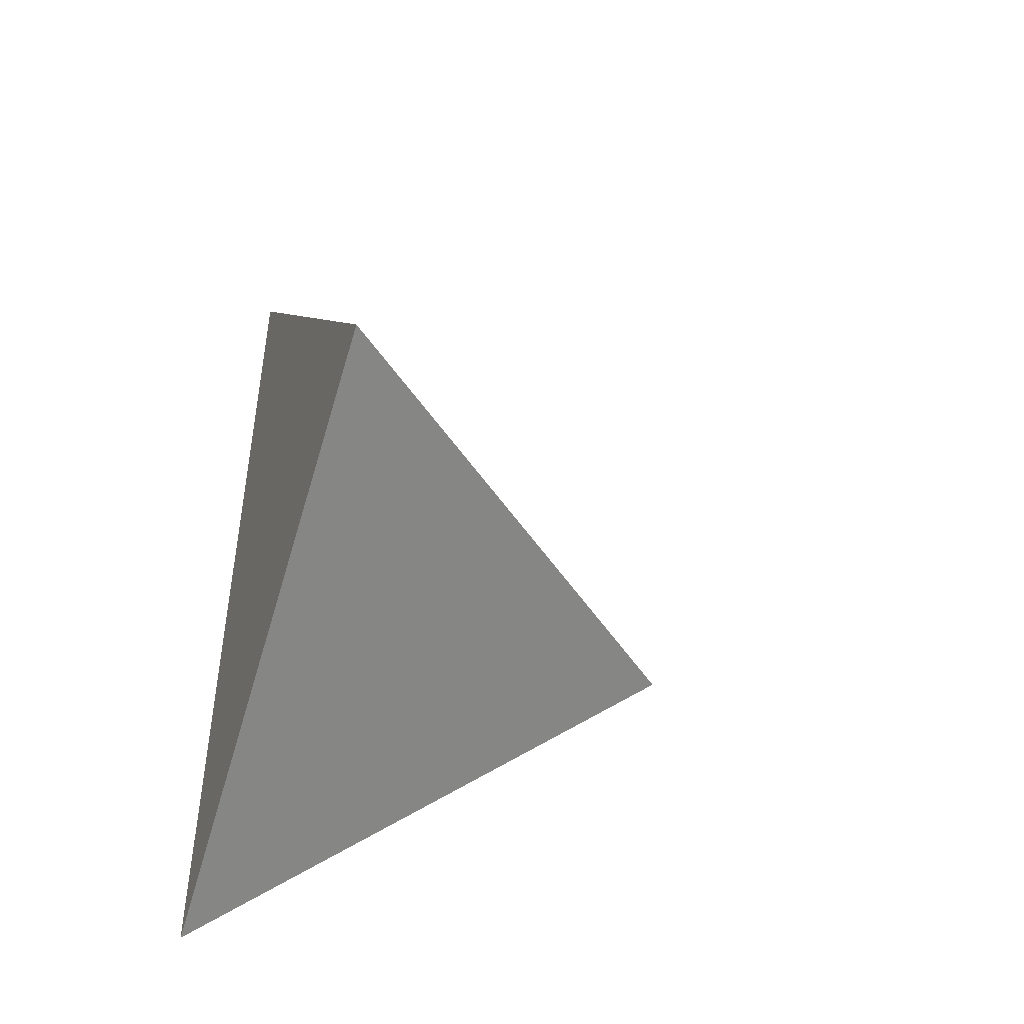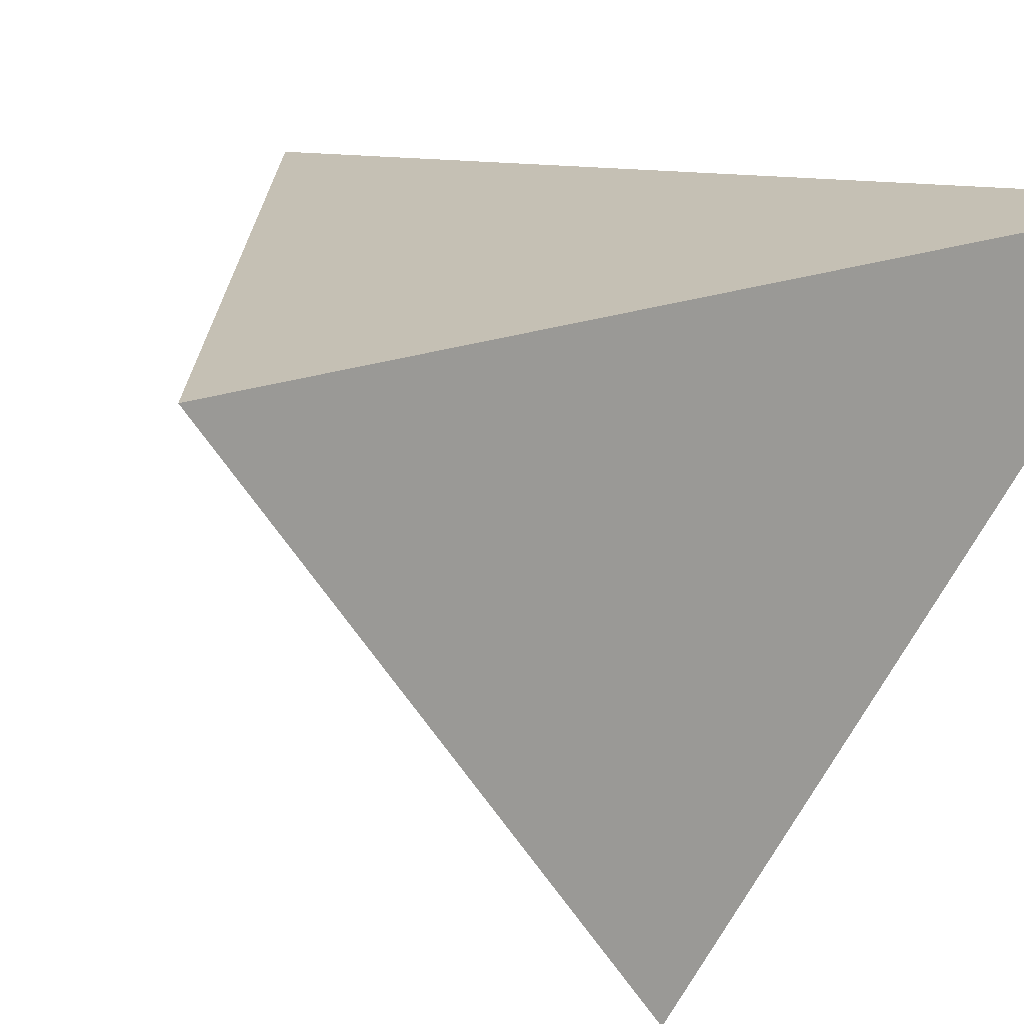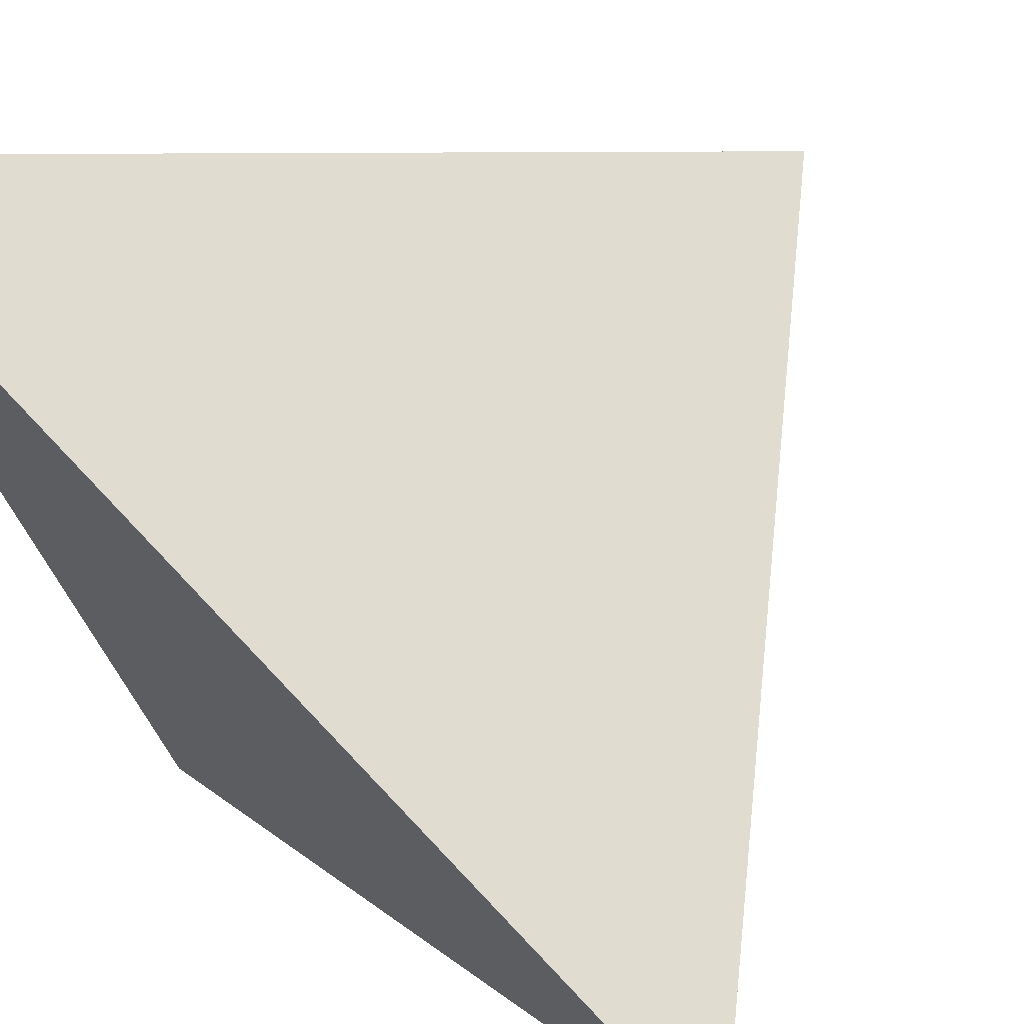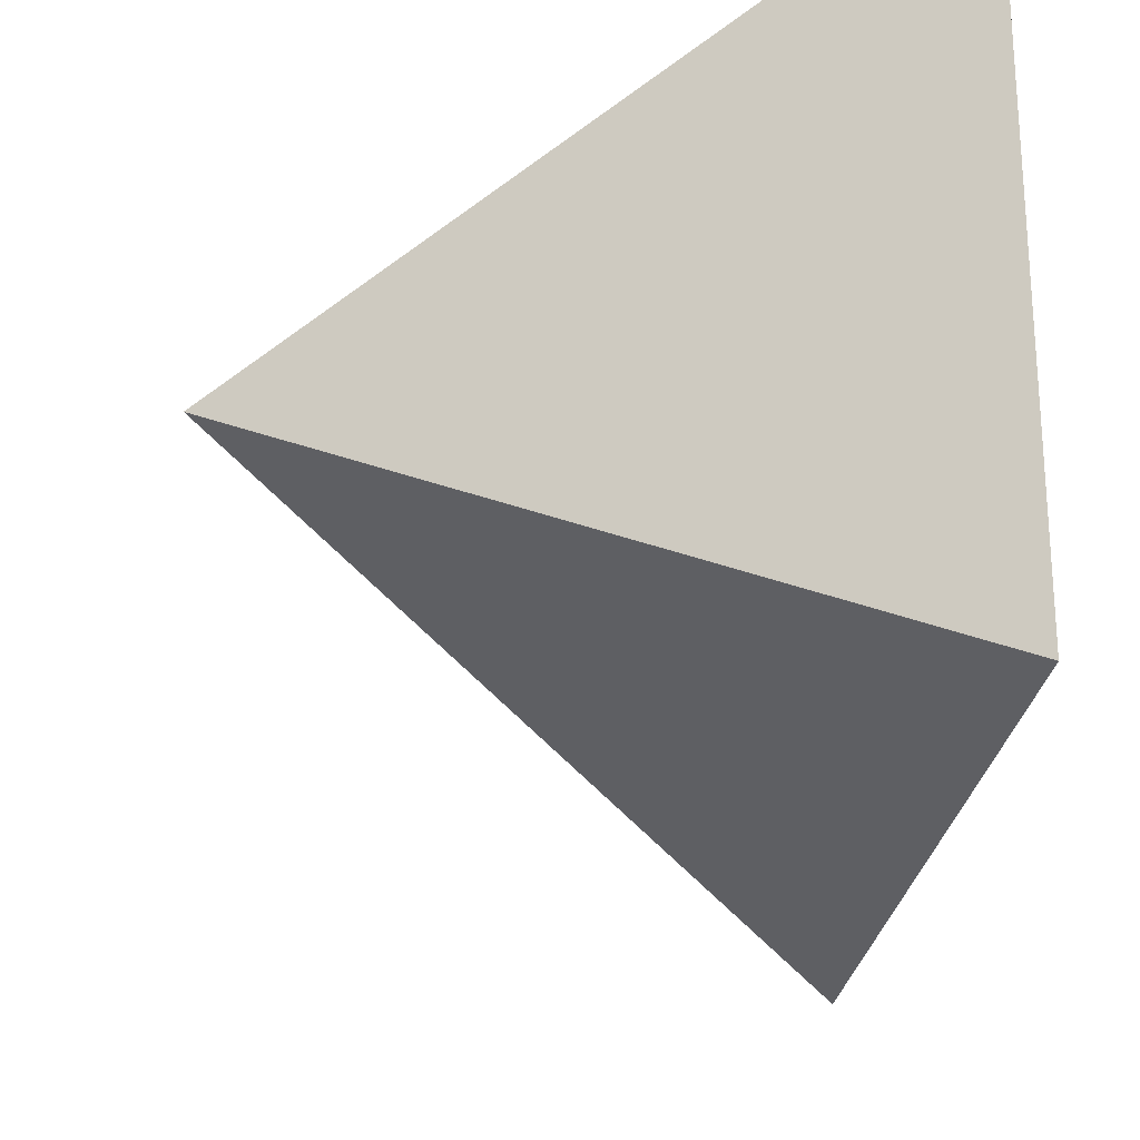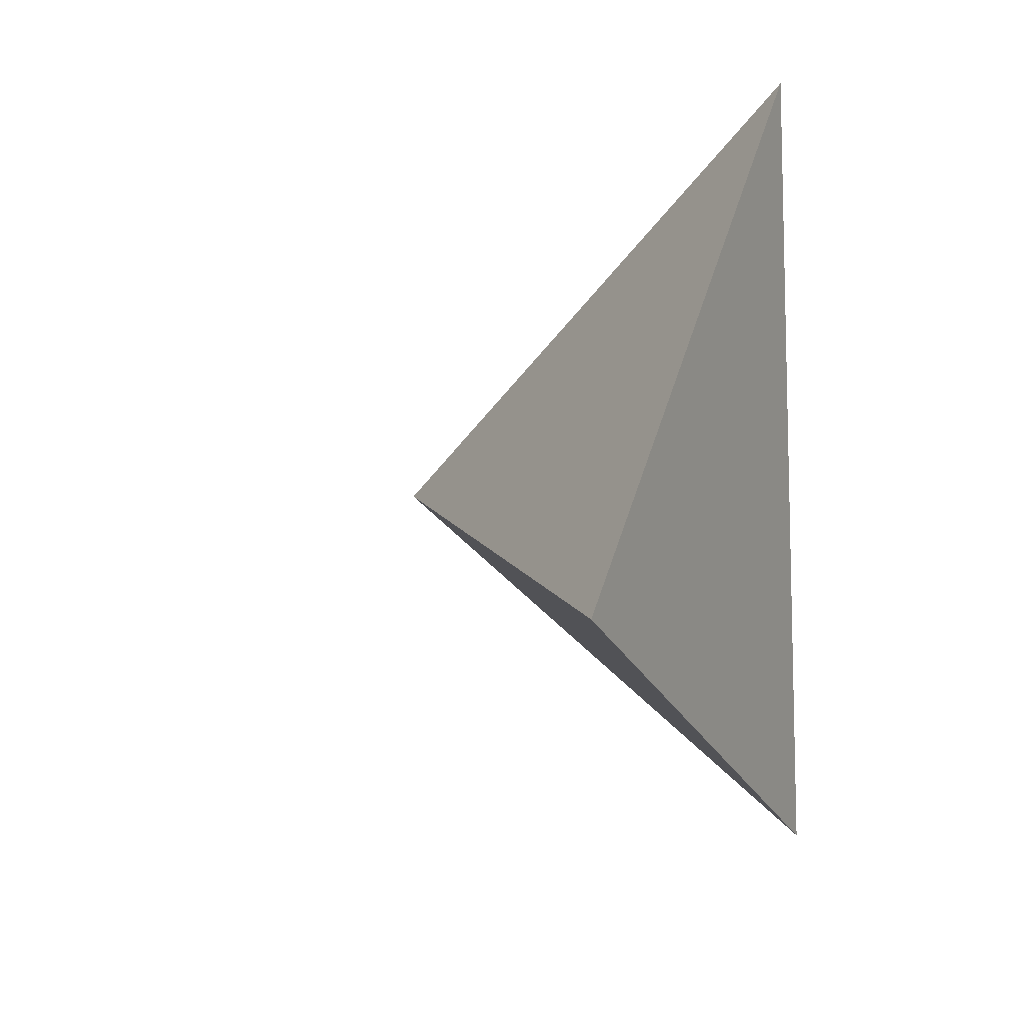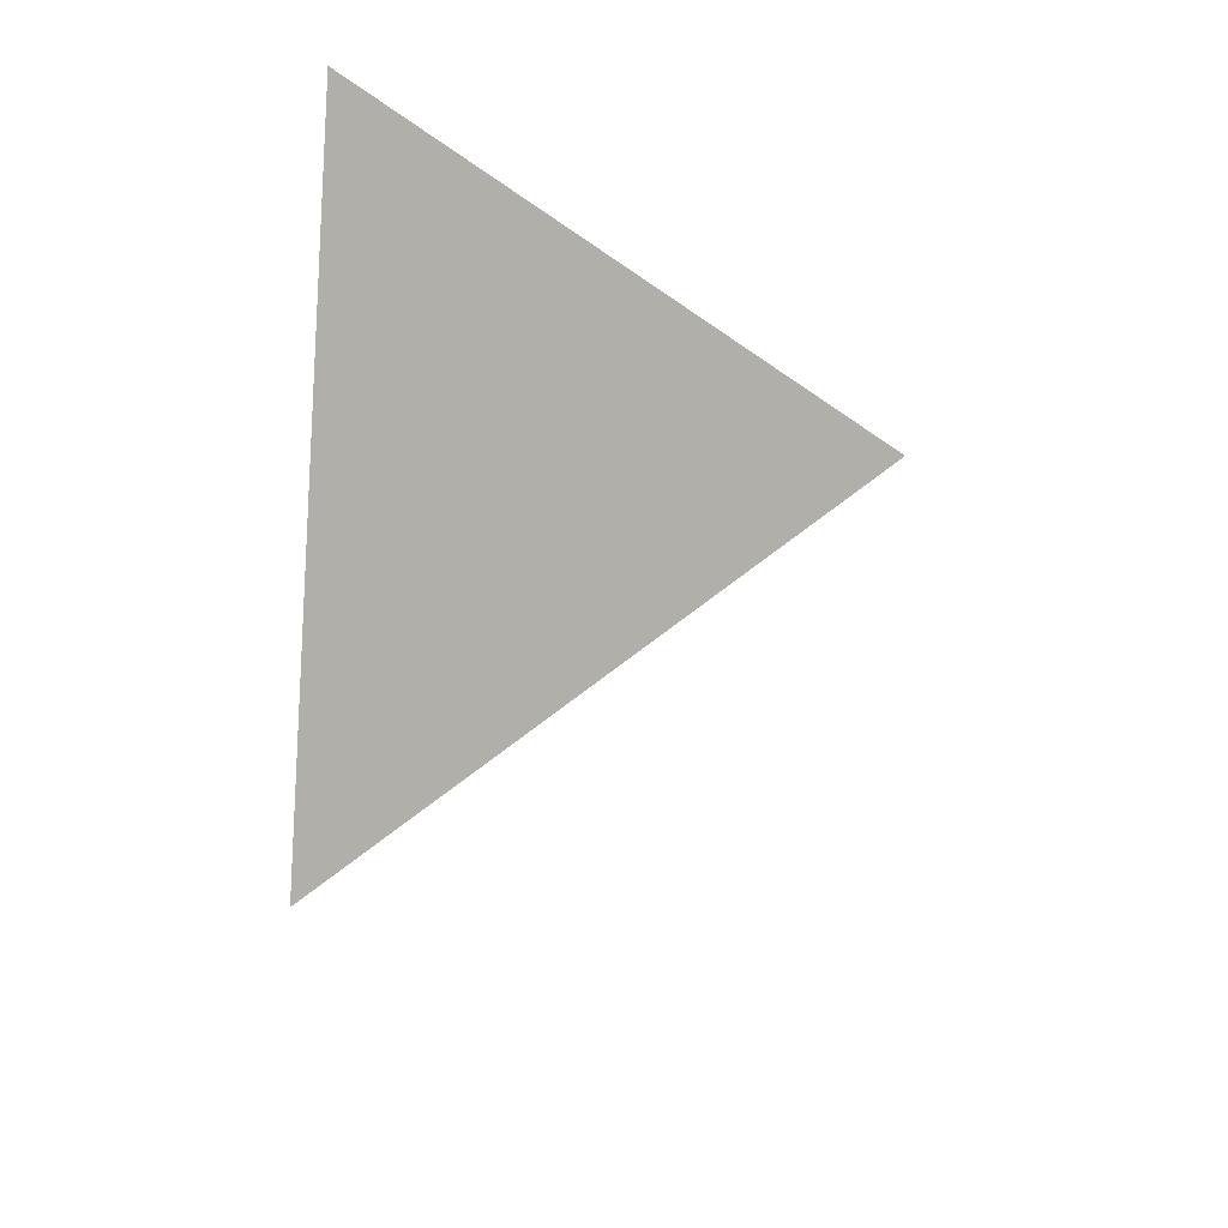
<metadata>
{"format":"obj","ext":"obj","renderer":"f3d","projection":"perspective","resolution":1024,"background":"white","views":[{"elev":-44.1,"azim":156.7,"up":"+Y"},{"elev":22.9,"azim":50.0,"up":"+Z"},{"elev":69.7,"azim":136.4,"up":"+Z"},{"elev":-64.4,"azim":-5.6,"up":"+Z"},{"elev":18.0,"azim":-65.0,"up":"+Y"},{"elev":48.7,"azim":-178.0,"up":"+Y"}]}
</metadata>
<code>
v 0.4946 0.5092 0.4647
v 0.753 0.7297 0.4638
v 0.7521 0.2854 0.4927
v 0.7667 0.4596 0.2283
f 2 1 3
f 3 1 4
f 4 1 2
f 4 2 3

</code>
